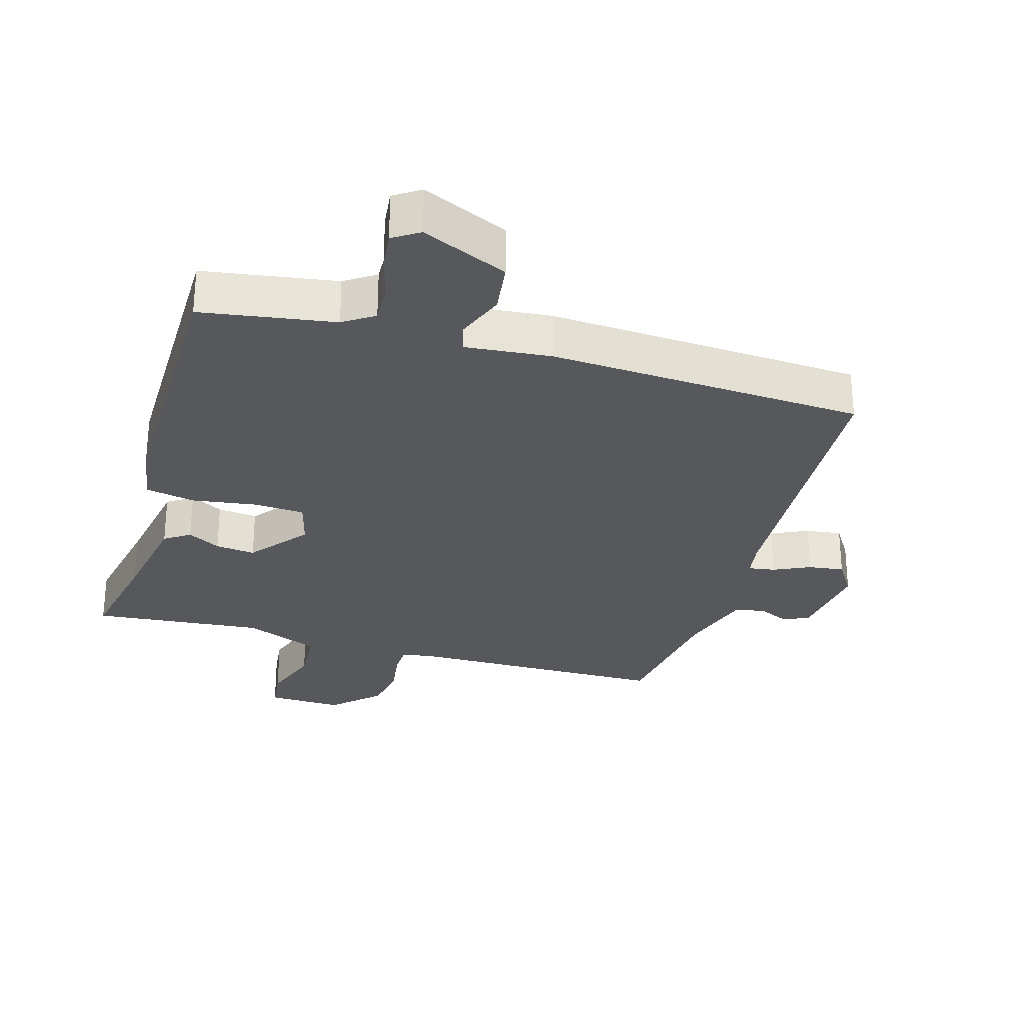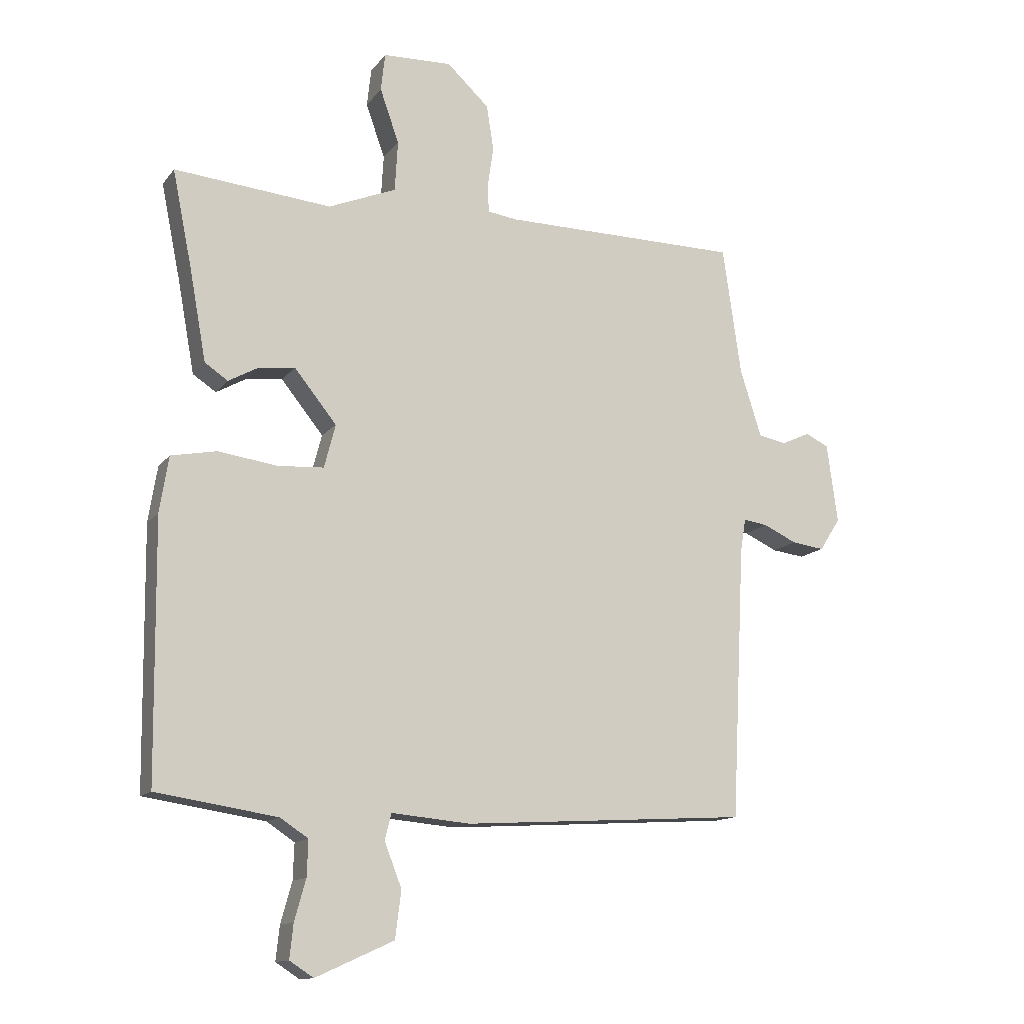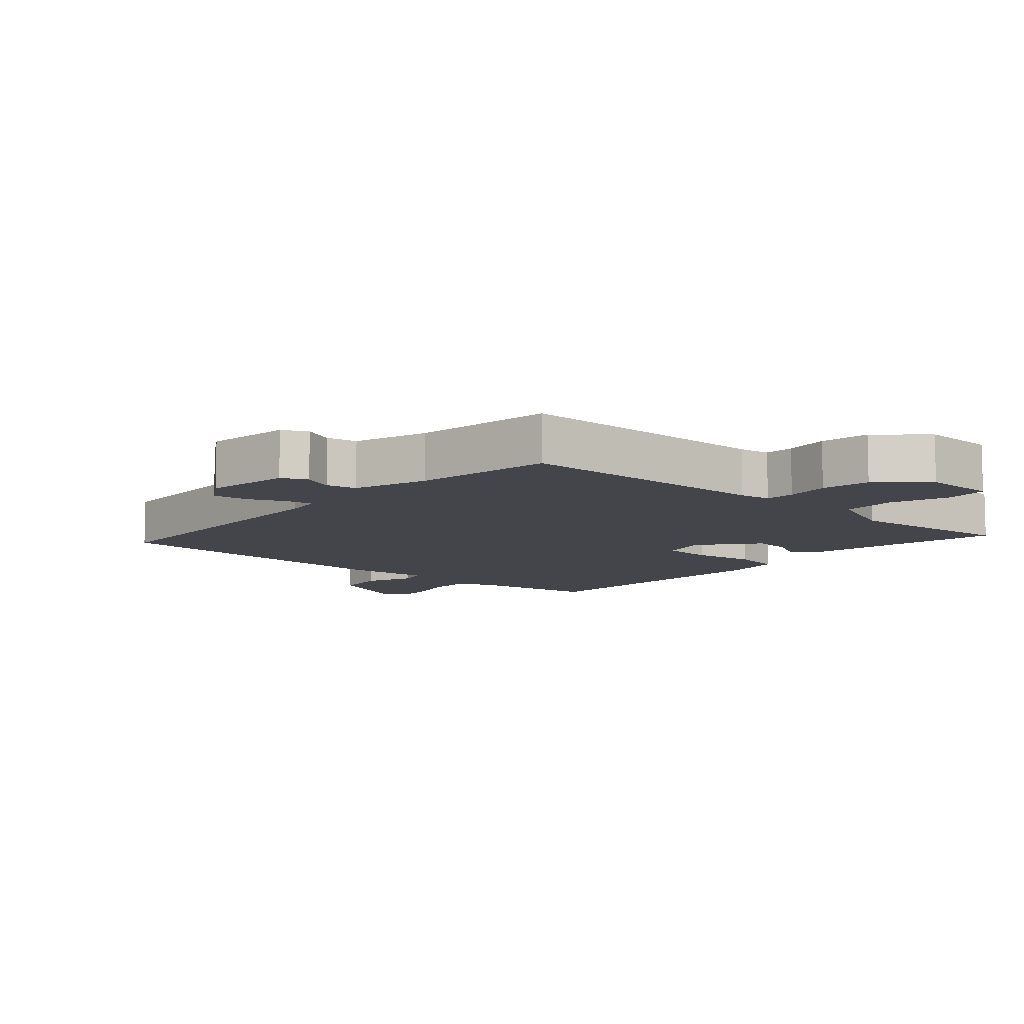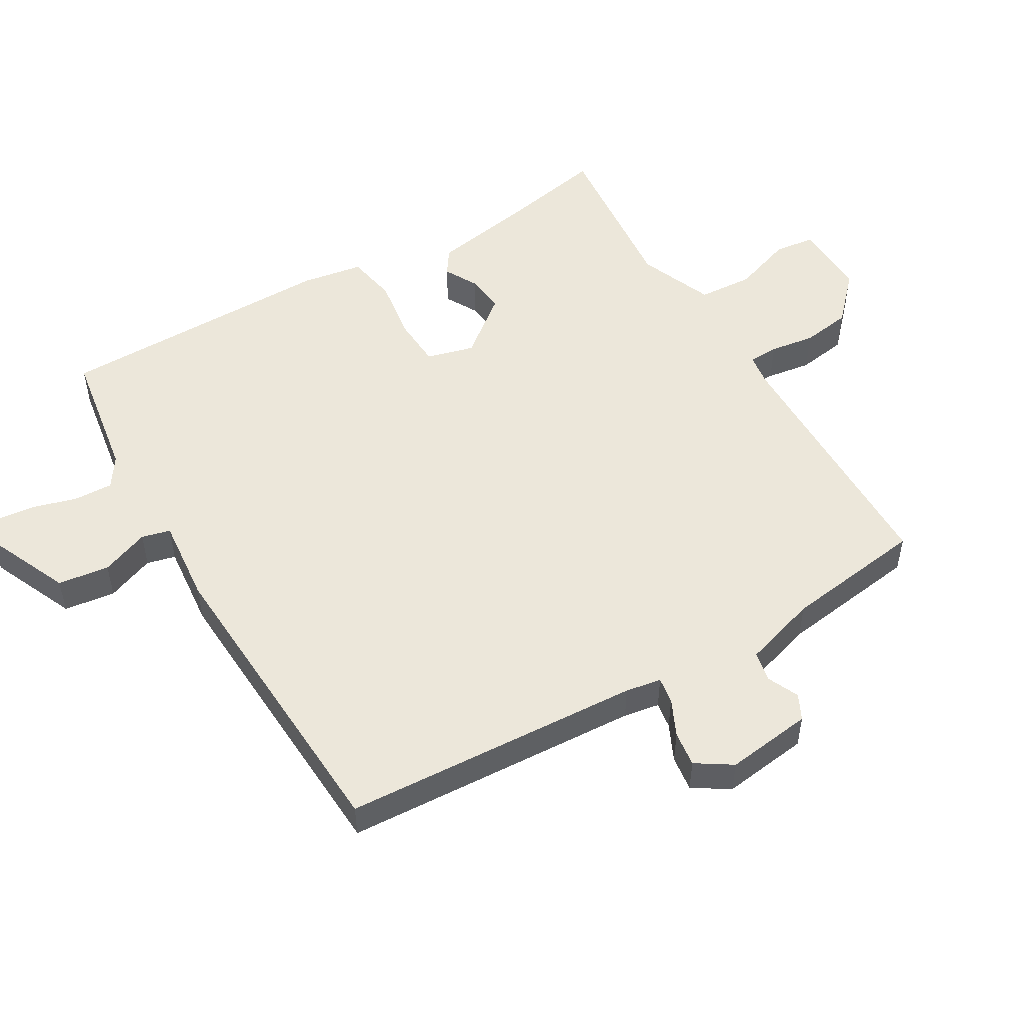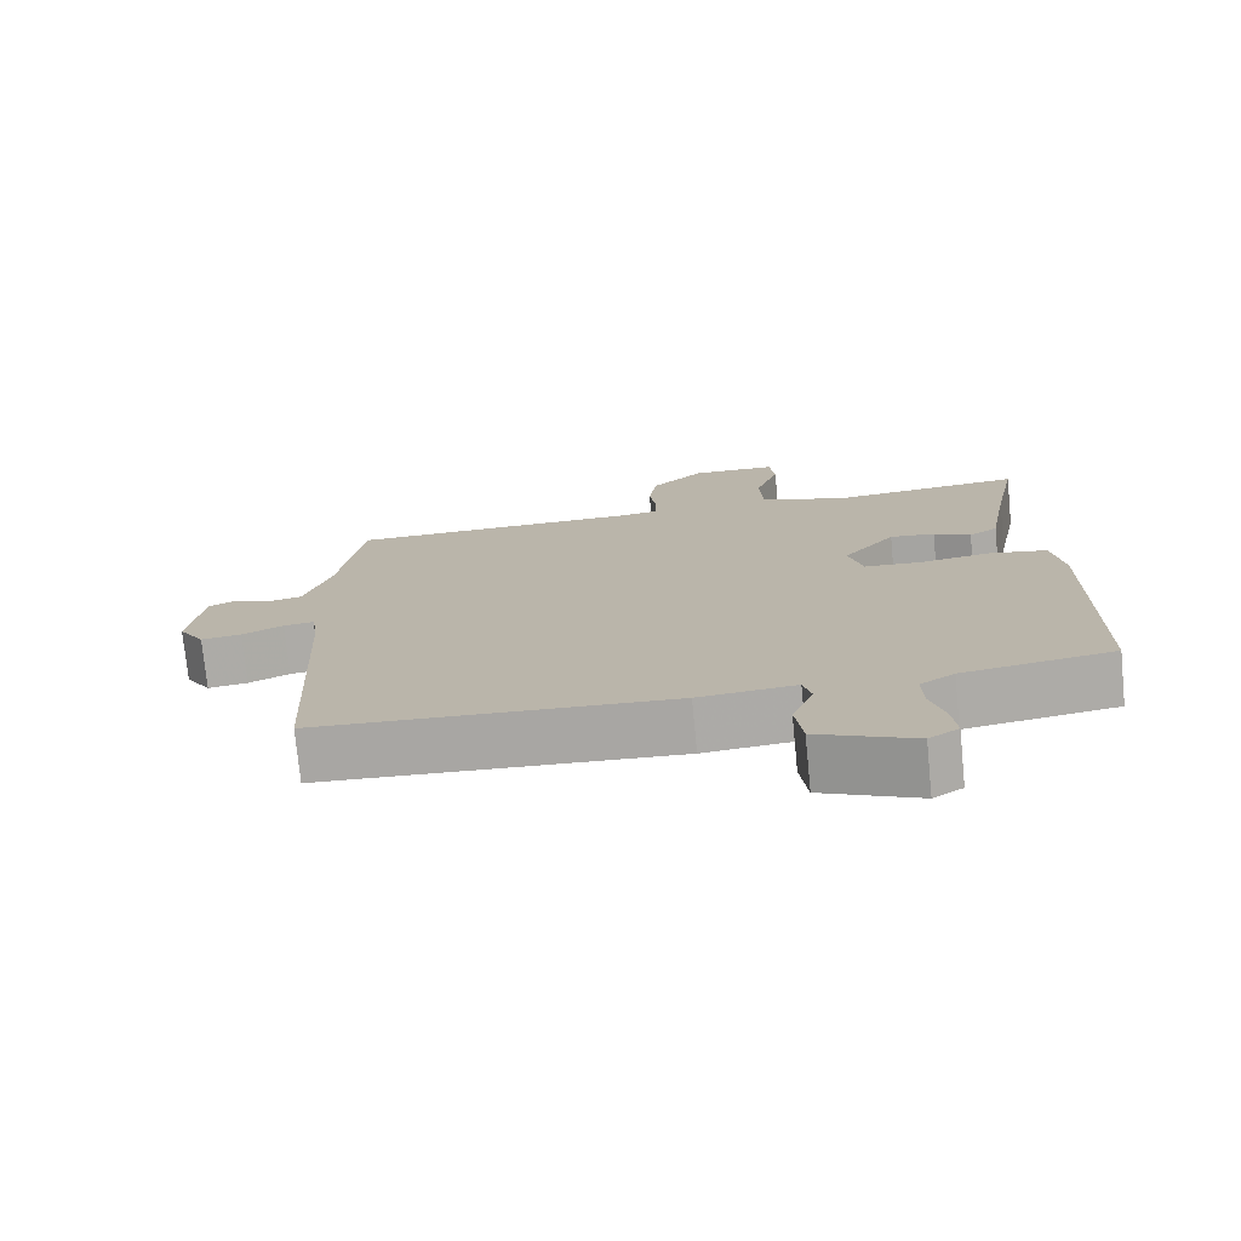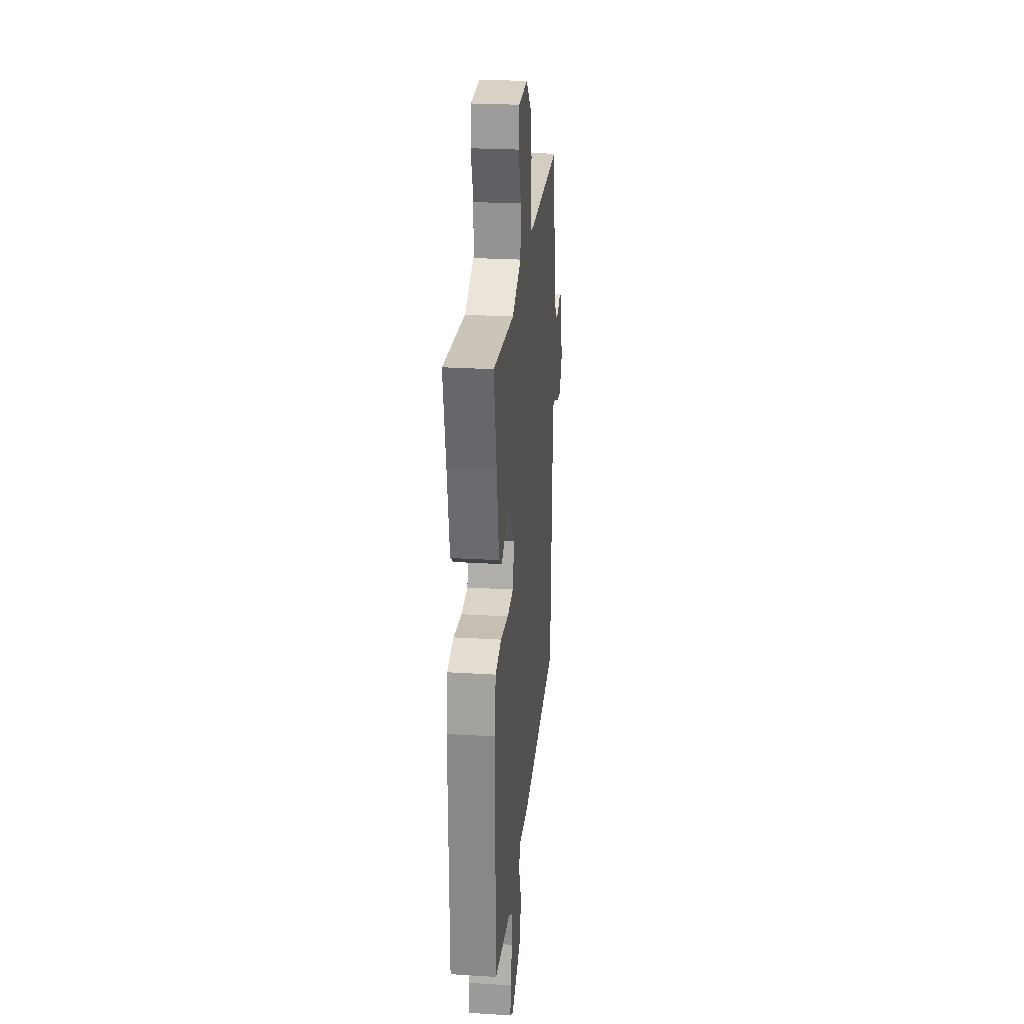
<metadata>
{"format":"obj","ext":"obj","renderer":"f3d","projection":"perspective","resolution":1024,"background":"white","views":[{"elev":-28.8,"azim":164.0,"up":"+Y"},{"elev":-13.2,"azim":156.8,"up":"+Z"},{"elev":-9.2,"azim":-41.7,"up":"+Y"},{"elev":51.6,"azim":-120.1,"up":"+Y"},{"elev":-75.2,"azim":5.6,"up":"+Z"},{"elev":25.6,"azim":95.6,"up":"+Z"}]}
</metadata>
<code>
v 0.5 0.07 0.5
v 0.467 0.07 0.337
v 0.439 0.07 0.183
v 0.4 0.07 0.157
v 0.35 0.07 0.185
v 0.289 0.07 0.192
v 0.218 0.07 0.104
v 0.237 0.07 0.031
v 0.315 0.07 0.026
v 0.413 0.07 0.04
v 0.49 0.07 0.025
v 0.505 0.07 -0.069
v 0.5 0.07 -0.5
v 0.297 0.07 -0.531
v 0.25 0.07 -0.562
v 0.252 0.07 -0.622
v 0.271 0.07 -0.69
v 0.277 0.07 -0.747
v 0.237 0.07 -0.773
v 0.106 0.07 -0.714
v 0.096 0.07 -0.635
v 0.125 0.07 -0.561
v 0.114 0.07 -0.517
v -0.018 0.07 -0.529
v -0.5 0.07 -0.5
v -0.523 0.07 -0.04
v -0.532 0.07 0.015
v -0.573 0.07 0.009
v -0.629 0.07 -0.017
v -0.684 0.07 -0.024
v -0.719 0.07 0.031
v -0.701 0.07 0.164
v -0.662 0.07 0.183
v -0.614 0.07 0.161
v -0.567 0.07 0.17
v -0.531 0.07 0.284
v -0.5 0.07 0.5
v -0.098 0.07 0.503
v -0.049 0.07 0.51
v -0.047 0.07 0.556
v -0.057 0.07 0.625
v -0.045 0.07 0.701
v 0.026 0.07 0.767
v 0.142 0.07 0.763
v 0.149 0.07 0.699
v 0.117 0.07 0.608
v 0.122 0.07 0.523
v 0.236 0.07 0.476
v 0.5 0 0.5
v 0.467 0 0.337
v 0.439 0 0.183
v 0.4 0 0.157
v 0.35 0 0.185
v 0.289 0 0.192
v 0.218 0 0.104
v 0.237 0 0.031
v 0.315 0 0.026
v 0.413 0 0.04
v 0.49 0 0.025
v 0.505 0 -0.069
v 0.5 0 -0.5
v 0.297 0 -0.531
v 0.25 0 -0.562
v 0.252 0 -0.622
v 0.271 0 -0.69
v 0.277 0 -0.747
v 0.237 0 -0.773
v 0.106 0 -0.714
v 0.096 0 -0.635
v 0.125 0 -0.561
v 0.114 0 -0.517
v -0.018 0 -0.529
v -0.5 0 -0.5
v -0.523 0 -0.04
v -0.532 0 0.015
v -0.573 0 0.009
v -0.629 0 -0.017
v -0.684 0 -0.024
v -0.719 0 0.031
v -0.701 0 0.164
v -0.662 0 0.183
v -0.614 0 0.161
v -0.567 0 0.17
v -0.531 0 0.284
v -0.5 0 0.5
v -0.098 0 0.503
v -0.049 0 0.51
v -0.047 0 0.556
v -0.057 0 0.625
v -0.045 0 0.701
v 0.026 0 0.767
v 0.142 0 0.763
v 0.149 0 0.699
v 0.117 0 0.608
v 0.122 0 0.523
v 0.236 0 0.476
f 44 45 46
f 43 44 46
f 42 43 46
f 41 42 46
f 40 41 46
f 39 40 46 47
f 38 39 47 48
f 36 37 38 48
f 32 33 34
f 31 32 34
f 30 31 34
f 29 30 34
f 28 29 34
f 27 28 34 35
f 23 24 25 26
f 23 26 27
f 20 21 22
f 19 20 22
f 18 19 22
f 17 18 22
f 16 17 22
f 15 16 22 23
f 27 35 36
f 23 27 36
f 15 23 36
f 14 15 36
f 12 13 14
f 11 12 14
f 10 11 14
f 9 10 14
f 2 3 4 5
f 2 5 6
f 1 2 6
f 48 1 6 7
f 8 9 14
f 7 8 14 36
f 7 36 48
f 94 93 92
f 94 92 91
f 94 91 90
f 94 90 89
f 94 89 88
f 95 94 88 87
f 96 95 87 86
f 96 86 85 84
f 82 81 80
f 82 80 79
f 82 79 78
f 82 78 77
f 82 77 76
f 83 82 76 75
f 74 73 72 71
f 75 74 71
f 70 69 68
f 70 68 67
f 70 67 66
f 70 66 65
f 70 65 64
f 71 70 64 63
f 84 83 75
f 84 75 71
f 84 71 63
f 84 63 62
f 62 61 60
f 62 60 59
f 62 59 58
f 62 58 57
f 53 52 51 50
f 54 53 50
f 54 50 49
f 55 54 49 96
f 62 57 56
f 84 62 56 55
f 96 84 55
f 1 49 50 2
f 2 50 51 3
f 3 51 52 4
f 4 52 53 5
f 5 53 54 6
f 6 54 55 7
f 7 55 56 8
f 8 56 57 9
f 9 57 58 10
f 10 58 59 11
f 11 59 60 12
f 12 60 61 13
f 13 61 62 14
f 14 62 63 15
f 15 63 64 16
f 16 64 65 17
f 17 65 66 18
f 18 66 67 19
f 19 67 68 20
f 20 68 69 21
f 21 69 70 22
f 22 70 71 23
f 23 71 72 24
f 24 72 73 25
f 25 73 74 26
f 26 74 75 27
f 27 75 76 28
f 28 76 77 29
f 29 77 78 30
f 30 78 79 31
f 31 79 80 32
f 32 80 81 33
f 33 81 82 34
f 34 82 83 35
f 35 83 84 36
f 36 84 85 37
f 37 85 86 38
f 38 86 87 39
f 39 87 88 40
f 40 88 89 41
f 41 89 90 42
f 42 90 91 43
f 43 91 92 44
f 44 92 93 45
f 45 93 94 46
f 46 94 95 47
f 47 95 96 48
f 48 96 49 1

</code>
